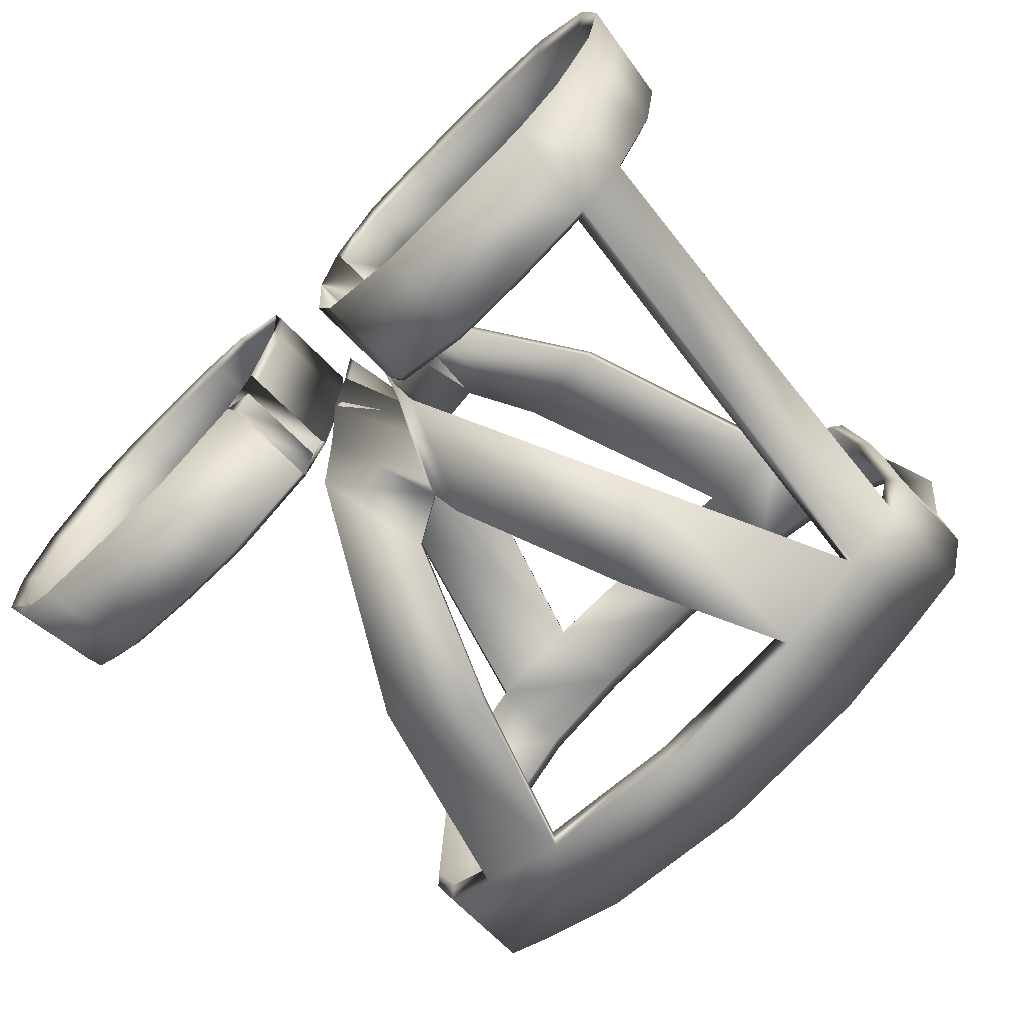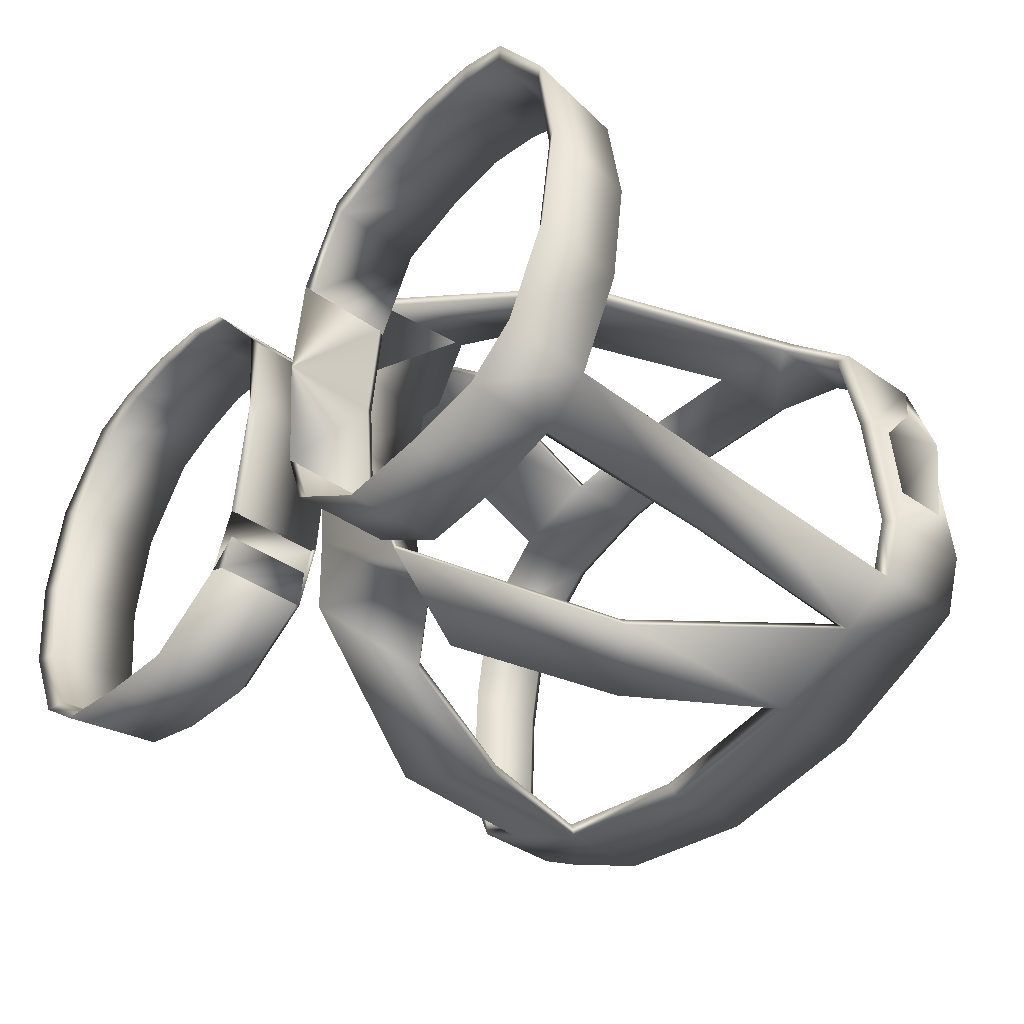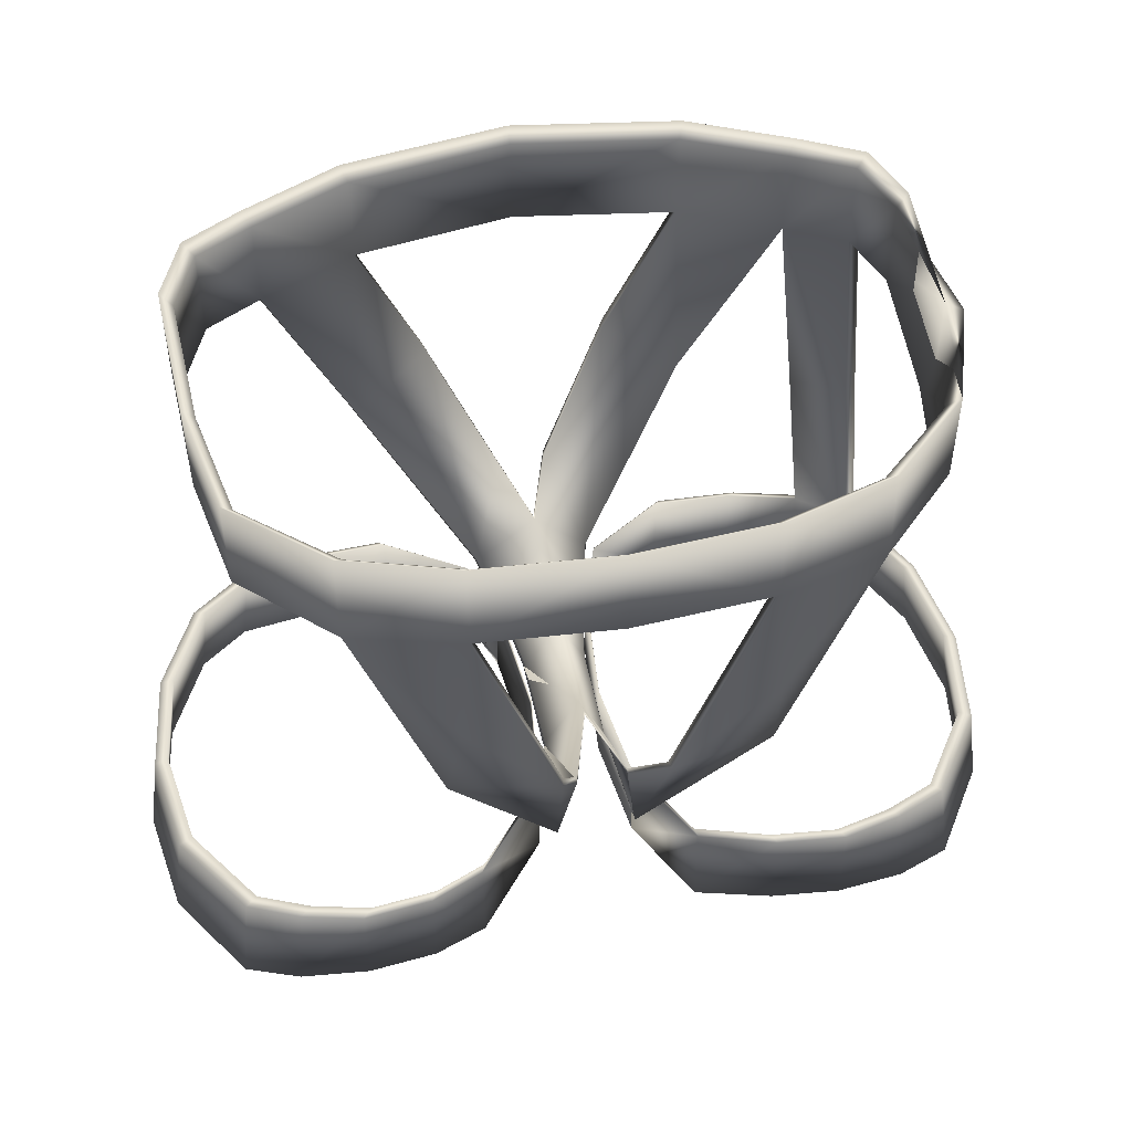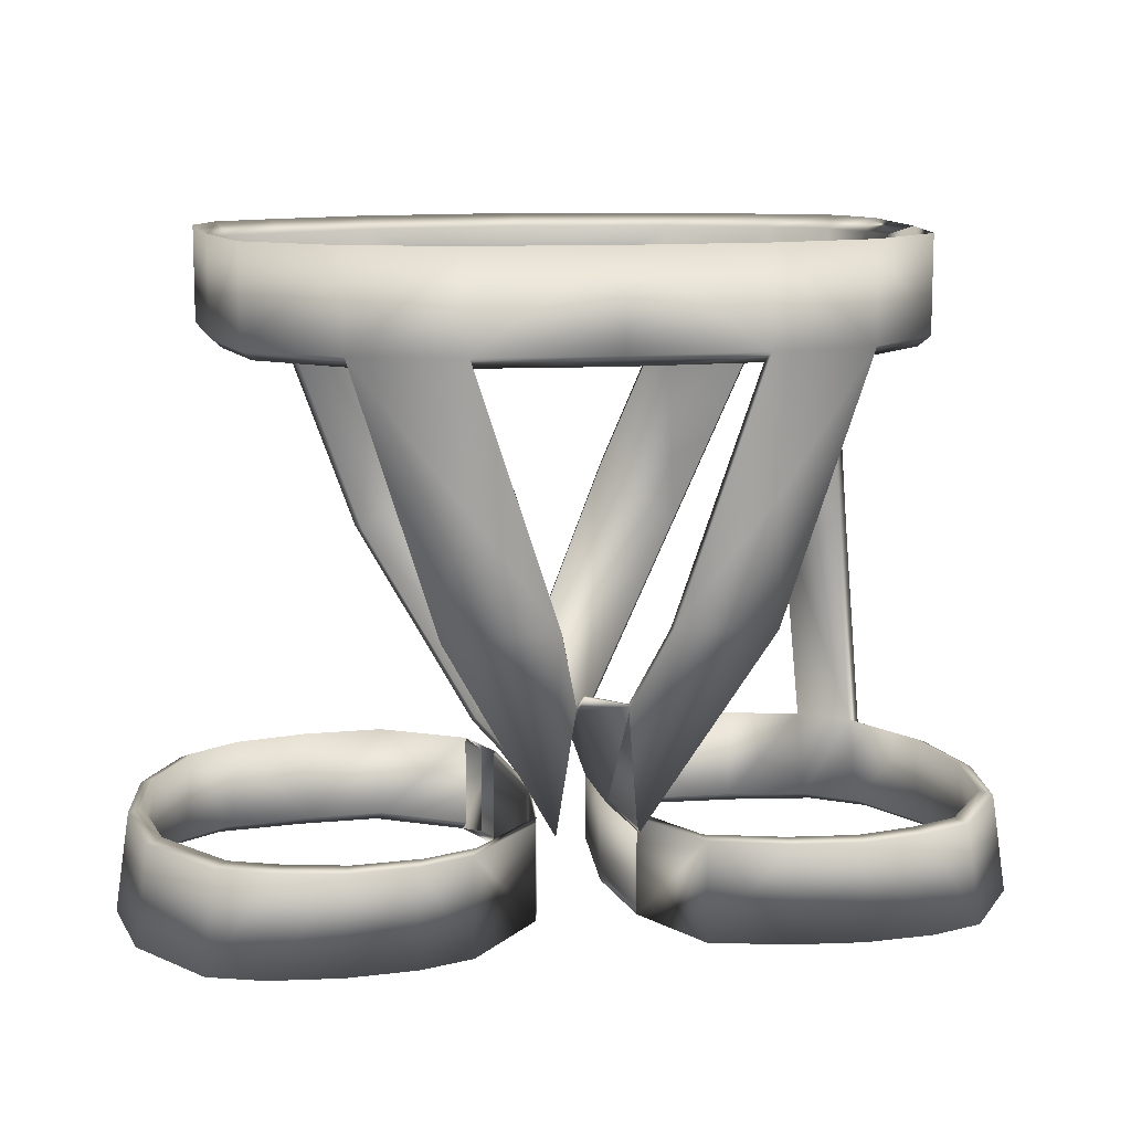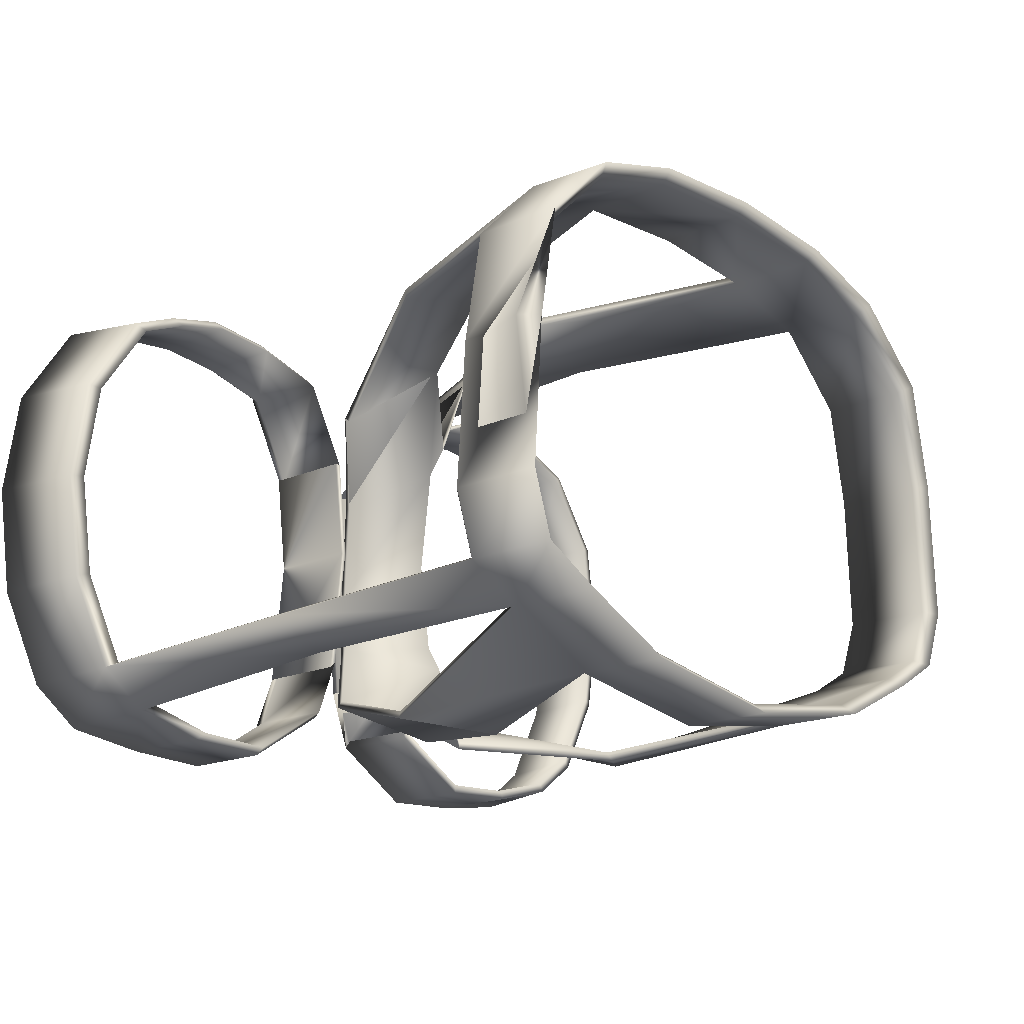
<metadata>
{"format":"obj","ext":"obj","renderer":"f3d","projection":"perspective","resolution":1024,"background":"white","views":[{"elev":-70.4,"azim":44.5,"up":"+Z"},{"elev":-40.7,"azim":49.6,"up":"+Z"},{"elev":49.5,"azim":-11.3,"up":"+Y"},{"elev":11.1,"azim":-11.1,"up":"+Y"},{"elev":-17.4,"azim":131.3,"up":"+Z"}]}
</metadata>
<code>
o Circle.003_Circle.006
v 0.001332 0.003894 -0.000264
v 0.001283 0.003894 -0.000597
v 0.001325 0.003583 -0.000607
v 0.001375 0.003583 -0.000263
v 0.001283 0.003894 6.9e-05
v 0.001325 0.003583 8.1e-05
v 0.001142 0.003894 -0.000879
v 0.000984 0.003894 -0.000997
v 0.001017 0.003583 -0.001022
v 0.001181 0.003583 -0.000899
v 0.0011 0.003894 0.000341
v 0.001136 0.003583 0.000371
v 0.000934 0.003894 0.000412
v 0.000965 0.003583 0.000435
v 0.000745 0.003894 0.000457
v 0.000745 0.003583 0.000457
v 9e-05 0.003894 -0.000263
v 9e-05 0.003583 -0.000263
v 0.000131 0.003583 -0.000701
v 0.000131 0.003894 -0.000701
v 0.000281 0.003894 0.000361
v 0.000281 0.003583 0.000371
v 0.000131 0.003583 8.1e-05
v 0.000131 0.003894 8.1e-05
v 0.000203 0.003894 -0.000899
v 0.000203 0.003583 -0.000899
v 0.000473 0.003583 -0.001072
v 0.000473 0.003894 -0.001072
v 0.000745 0.003894 -0.00106
v 0.000745 0.003583 -0.00106
v 0.000525 0.003894 0.000435
v 0.000525 0.003583 0.000435
v 0.001125 0.005668 -9.1e-05
v 0.001056 0.005668 -0.00056
v 0.001056 0.00537 -0.00056
v 0.001023 0.00537 -9.1e-05
v 0.000959 0.005668 0.000273
v 0.000959 0.00537 0.000273
v 0.000797 0.005668 -0.000858
v 0.000483 0.005668 -0.001003
v 0.000483 0.00537 -0.001003
v 0.000797 0.00537 -0.000858
v 0.000165 0.003972 -0.000865
v 0.000523 0.004626 -0.001051
v 0.000264 0.004818 -0.00109
v 4.4e-05 0.004301 -0.001017
v 0.000712 0.005668 0.000505
v 0.000712 0.00537 0.000519
v 0.000383 0.005668 0.000606
v 0.000383 0.00537 0.000606
v -3.8e-05 0.005668 0.000637
v -3.8e-05 0.00537 0.000637
v 0.000989 0.005668 -0.00076
v 0.000989 0.00537 -0.00076
v 0.000124 0.004592 0.000568
v 0.000415 0.004978 0.000614
v 0.000452 0.004556 0.000486
v 9.5e-05 0.003904 0.000266
v 4.2e-05 0.004322 0.000378
v -3.8e-05 0.004273 -0.000755
v -3.8e-05 0.004219 -0.000668
v 0.000111 0.003927 -0.00065
v -3.8e-05 0.004217 1.1e-05
v 7.1e-05 0.003893 -8.4e-05
v 7.4e-05 0.003883 -0.000433
v -3.8e-05 0.004175 -0.000348
v -0.001116 0.005668 -9.1e-05
v -0.001116 0.00537 -9.1e-05
v -0.001135 0.00537 -0.00056
v -0.001135 0.005668 -0.00056
v -0.000787 0.005668 0.000505
v -0.000787 0.00537 0.000519
v -0.001051 0.00537 0.000273
v -0.001051 0.005668 0.000273
v -0.000872 0.005668 -0.000858
v -0.000872 0.00537 -0.000858
v -0.000559 0.00537 -0.001003
v -0.000559 0.005668 -0.001003
v -3.8e-05 0.005668 -0.001084
v -3.8e-05 0.00537 -0.001084
v -0.000459 0.005668 0.000606
v -0.000459 0.00537 0.000606
v -0.000228 0.003972 -0.000865
v -0.000119 0.004301 -0.001017
v -0.000339 0.004818 -0.00109
v -0.000598 0.004626 -0.001051
v -3.8e-05 0.004284 0.000102
v -0.001052 0.005668 -0.00076
v -0.001052 0.00537 -0.00076
v -0.000199 0.004592 0.000568
v -0.000527 0.004556 0.000486
v -0.000491 0.004978 0.000614
v -0.000118 0.004322 0.000378
v -0.000158 0.003904 0.000266
v -0.000174 0.003927 -0.00065
v -0.000137 0.003883 -0.000433
v -0.000135 0.003893 -8.4e-05
v 0.001062 0.004628 -0.000815
v 0.000886 0.004628 -0.000898
v 0.001378 0.003877 -0.000264
v 0.001424 0.003555 -0.000263
v 0.001372 0.003555 -0.000619
v 0.001328 0.003877 -0.000608
v 0.001328 0.003877 8.1e-05
v 0.001372 0.003555 9.3e-05
v 0.001183 0.003877 -0.0009
v 0.001223 0.003555 -0.000921
v 0.001054 0.003555 -0.001048
v 0.00102 0.003877 -0.001023
v 0.001139 0.003877 0.000363
v 0.001176 0.003555 0.000393
v 0.000968 0.003877 0.000436
v 0.001 0.003555 0.000459
v 0.000772 0.003877 0.000482
v 0.000772 0.003555 0.000482
v 9.3e-05 0.003877 -0.000263
v 0.000136 0.003877 -0.000716
v 0.000136 0.003555 -0.000716
v 9.3e-05 0.003555 -0.000263
v 0.000291 0.003877 0.000383
v 0.000136 0.003877 9.3e-05
v 0.000136 0.003555 9.3e-05
v 0.000291 0.003555 0.000393
v 0.00021 0.003877 -0.000921
v 0.000489 0.003877 -0.0011
v 0.000489 0.003555 -0.0011
v 0.00021 0.003555 -0.000921
v 0.000772 0.003555 -0.001087
v 0.000772 0.003877 -0.001087
v 0.000544 0.003877 0.000459
v 0.000544 0.003555 0.000459
v 0.00106 0.005713 -8.5e-05
v 0.00106 0.005404 -8.5e-05
v 0.001093 0.005404 -0.000571
v 0.001093 0.005713 -0.000571
v 0.000993 0.005713 0.000296
v 0.000993 0.005404 0.000296
v 0.000826 0.005713 -0.000883
v 0.000826 0.005404 -0.000883
v 0.0005 0.005404 -0.001036
v 0.0005 0.005713 -0.001036
v 0.000172 0.003958 -0.000887
v 4.7e-05 0.004299 -0.001043
v 0.000274 0.004833 -0.001121
v 0.000541 0.004635 -0.001079
v 0.000737 0.005713 0.000541
v 0.000737 0.005404 0.000555
v 0.000397 0.005713 0.000645
v 0.000397 0.005404 0.000645
v -3.9e-05 0.005713 0.000677
v -3.9e-05 0.005404 0.000677
v 0.001024 0.005713 -0.000778
v 0.001024 0.005404 -0.000778
v 0.00013 0.0046 0.0006
v 0.000468 0.004563 0.000515
v 0.000431 0.004999 0.000651
v 4.4e-05 0.00432 0.000401
v 0.0001 0.003887 0.000283
v -3.9e-05 0.004269 -0.000773
v 0.000115 0.003912 -0.000663
v -3.9e-05 0.004214 -0.000682
v -3.9e-05 0.004213 2e-05
v -3.9e-05 0.004168 -0.000351
v 7.8e-05 0.003867 -0.000439
v 7.4e-05 0.003876 -7.8e-05
v -0.001154 0.005713 -8.5e-05
v -0.001173 0.005713 -0.000571
v -0.001173 0.005404 -0.000571
v -0.001154 0.005404 -8.5e-05
v -0.000814 0.005713 0.000541
v -0.001086 0.005713 0.000296
v -0.001086 0.005404 0.000296
v -0.000814 0.005404 0.000555
v -0.000902 0.005713 -0.000883
v -0.000578 0.005713 -0.001036
v -0.000578 0.005404 -0.001036
v -0.000902 0.005404 -0.000883
v -3.9e-05 0.005404 -0.00112
v -3.9e-05 0.005713 -0.00112
v -0.000475 0.005713 0.000645
v -0.000475 0.005404 0.000645
v -0.000236 0.003958 -0.000887
v -0.000618 0.004635 -0.001079
v -0.00035 0.004833 -0.001121
v -0.000123 0.004299 -0.001043
v -3.9e-05 0.004281 0.000115
v -0.001088 0.005713 -0.000778
v -0.001088 0.005404 -0.000778
v -0.000206 0.0046 0.0006
v -0.000508 0.004999 0.000651
v -0.000545 0.004563 0.000515
v -0.000163 0.003887 0.000283
v -0.000122 0.00432 0.000401
v -0.000179 0.003912 -0.000663
v -0.000139 0.003876 -7.8e-05
v -0.000142 0.003867 -0.000439
v 0.001099 0.004638 -0.000834
v 0.000917 0.004638 -0.000924
v -0.000186 0.003894 8.1e-05
v -0.000146 0.003894 -0.000263
v -0.000186 0.003583 8.1e-05
v -0.000419 0.003894 0.000361
v -0.000191 0.003877 9.3e-05
v -0.000191 0.003555 9.3e-05
v -0.00015 0.003877 -0.000263
v -0.000434 0.003877 0.000383
v -0.000434 0.003555 0.000393
v -0.000611 0.003877 0.000459
v -0.000591 0.003894 0.000435
v -0.000611 0.003555 0.000459
v -0.000838 0.003877 0.000482
v -0.000838 0.003555 0.000482
v -0.001034 0.003877 0.000436
v -0.00081 0.003894 0.000457
v -0.00081 0.003583 0.000457
v -0.000999 0.003894 0.000412
v -0.001166 0.003894 0.000341
v -0.00103 0.003583 0.000435
v -0.001202 0.003583 0.000371
v -0.001066 0.003555 0.000459
v -0.001243 0.003555 0.000393
v -0.001205 0.003877 0.000363
v -0.001438 0.003555 9.3e-05
v -0.00139 0.003583 8.1e-05
v -0.001395 0.003877 8.1e-05
v -0.001491 0.003555 -0.000263
v -0.001444 0.003877 -0.000264
v -0.001438 0.003555 -0.000619
v -0.001441 0.003583 -0.000263
v -0.001397 0.003894 -0.000264
v -0.00139 0.003583 -0.000607
v -0.001348 0.003894 -0.000597
v -0.001246 0.003583 -0.000899
v -0.001209 0.003894 -0.000879
v -0.001083 0.003583 -0.001022
v -0.00129 0.003555 -0.000921
v -0.00125 0.003877 -0.0009
v -0.001119 0.003555 -0.001048
v -0.000838 0.003555 -0.001087
v -0.001086 0.003877 -0.001023
v -0.00105 0.003894 -0.000997
v -0.000838 0.003877 -0.001087
v -0.000557 0.003877 -0.0011
v -0.00081 0.003894 -0.00106
v -0.00081 0.003583 -0.00106
v -0.000539 0.003894 -0.001072
v -0.000539 0.003583 -0.001072
v -0.000259 0.003894 -0.000899
v -0.000186 0.003894 -0.000701
v -0.000259 0.003583 -0.000899
v -0.000268 0.003877 -0.000921
v -0.000191 0.003877 -0.000716
v -0.000268 0.003555 -0.000921
v -0.000557 0.003555 -0.0011
v -0.000191 0.003555 -0.000716
v -0.00015 0.003555 -0.000263
v -0.000186 0.003583 -0.000701
v -0.000146 0.003583 -0.000263
v -0.001395 0.003877 -0.000608
v -0.001348 0.003894 6.9e-05
v -0.000591 0.003583 0.000435
v -0.000419 0.003583 0.000371
f 1 2 3 4
f 5 1 4 6
f 7 8 9 10
f 11 5 6 12
f 13 11 12 14
f 15 13 14 16
f 2 7 10 3
f 17 18 19 20
f 21 22 23 24
f 25 26 27 28
f 8 29 30 9
f 24 23 18 17
f 31 32 22 21
f 15 16 32 31
f 20 19 26 25
f 28 27 30 29
f 33 34 35 36
f 37 33 36 38
f 39 40 41 42
f 43 44 45 46
f 47 37 38 48
f 49 47 48 50
f 51 49 50 52
f 53 39 42 54
f 55 56 57
f 50 56 55
f 55 57 58 59
f 60 61 62 43 46
f 63 64 65 66
f 67 68 69 70
f 44 42 41 45
f 56 50 48
f 56 48 57
f 66 65 62 61
f 71 72 73 74
f 75 76 77 78
f 40 79 80 41
f 74 73 68 67
f 81 82 72 71
f 83 84 85 86
f 59 58 64 63 87
f 51 52 82 81
f 88 89 76 75
f 90 91 92
f 82 90 92
f 90 93 94 91
f 60 84 83 95 61
f 63 66 96 97
f 86 85 77 76
f 92 72 82
f 92 91 72
f 66 61 95 96
f 78 77 80 79
f 93 87 63 97 94
f 34 53 54 35
f 70 69 89 88
f 98 54 42 99
f 7 98 99 8
f 100 101 102 103
f 104 105 101 100
f 106 107 108 109
f 110 111 105 104
f 112 113 111 110
f 114 115 113 112
f 103 102 107 106
f 116 117 118 119
f 120 121 122 123
f 124 125 126 127
f 109 108 128 129
f 121 116 119 122
f 130 120 123 131
f 114 130 131 115
f 117 124 127 118
f 125 129 128 126
f 132 133 134 135
f 136 137 133 132
f 138 139 140 141
f 142 143 144 145
f 146 147 137 136
f 148 149 147 146
f 150 151 149 148
f 152 153 139 138
f 154 155 156
f 149 154 156
f 154 157 158 155
f 159 143 142 160 161
f 162 163 164 165
f 166 167 168 169
f 145 144 140 139
f 156 147 149
f 156 155 147
f 163 161 160 164
f 170 171 172 173
f 174 175 176 177
f 141 140 178 179
f 171 166 169 172
f 180 170 173 181
f 182 183 184 185
f 157 186 162 165 158
f 150 180 181 151
f 187 174 177 188
f 189 190 191
f 181 190 189
f 189 191 192 193
f 159 161 194 182 185
f 162 195 196 163
f 183 177 176 184
f 190 181 173
f 190 173 191
f 163 196 194 161
f 175 179 178 176
f 193 192 195 162 186
f 135 134 153 152
f 167 187 188 168
f 197 198 139 153
f 106 109 198 197
f 16 14 113 115
f 82 52 151 181
f 3 10 107 102
f 84 60 159 185
f 35 54 153 134
f 20 25 124 117
f 70 88 187 167
f 2 1 100 103
f 29 8 109 129
f 91 94 192 191
f 1 5 104 100
f 55 59 157 154
f 36 35 134 133
f 97 96 196 195
f 43 62 160 142
f 51 81 180 150
f 99 42 139 198
f 38 36 133 137
f 8 99 198 109
f 5 11 110 104
f 48 38 137 147
f 80 77 176 178
f 67 70 167 166
f 52 50 149 151
f 13 15 114 112
f 50 55 154 149
f 17 20 117 116
f 71 74 171 170
f 32 16 115 131
f 75 78 175 174
f 21 24 121 120
f 68 73 172 169
f 25 28 125 124
f 81 71 170 180
f 79 40 141 179
f 83 86 183 182
f 9 30 128 108
f 86 76 177 183
f 59 87 186 157
f 31 21 120 130
f 88 75 174 187
f 76 89 188 177
f 28 29 129 125
f 90 82 181 189
f 34 33 132 135
f 33 37 136 132
f 87 93 193 186
f 95 83 182 194
f 93 90 189 193
f 45 41 140 144
f 96 95 194 196
f 72 91 191 173
f 98 7 106 197
f 74 67 166 171
f 37 47 146 136
f 54 98 197 153
f 7 2 103 106
f 49 51 150 148
f 10 9 108 107
f 64 58 158 165
f 14 12 111 113
f 39 53 152 138
f 18 23 122 119
f 26 19 118 127
f 62 65 164 160
f 22 32 131 123
f 65 64 165 164
f 69 68 169 168
f 46 45 144 143
f 11 13 112 110
f 73 72 173 172
f 42 44 145 139
f 19 18 119 118
f 41 80 178 140
f 53 34 135 152
f 23 22 123 122
f 27 26 127 126
f 77 85 184 176
f 57 48 147 155
f 30 27 126 128
f 85 84 185 184
f 15 31 130 114
f 89 69 168 188
f 58 57 155 158
f 60 46 143 159
f 94 97 195 192
f 24 17 116 121
f 40 39 138 141
f 4 3 102 101
f 6 4 101 105
f 44 43 142 145
f 12 6 105 111
f 78 79 179 175
f 47 49 148 146
f 200 199 203 205
f 199 200 258 201
f 202 199 201 262
f 199 202 206 203
f 206 207 204 203
f 203 204 256 205
f 202 209 208 206
f 208 210 207 206
f 209 214 211 208
f 211 212 210 208
f 211 213 220 212
f 214 216 213 211
f 214 209 261 215
f 214 215 218 216
f 216 217 222 213
f 216 218 219 217
f 218 215 212 220
f 219 218 220 221
f 213 222 221 220
f 224 219 221 223
f 222 225 223 221
f 229 224 223 226
f 225 227 226 223
f 227 259 228 226
f 231 229 226 228
f 260 224 229 230
f 230 229 231 232
f 232 231 233 234
f 233 231 228 236
f 234 233 235 241
f 235 233 236 238
f 259 237 236 228
f 237 240 238 236
f 245 235 238 239
f 240 242 239 238
f 241 244 242 240
f 234 241 240 237
f 243 254 239 242
f 244 246 243 242
f 241 235 245 244
f 246 244 245 247
f 246 248 251 243
f 248 246 247 250
f 248 249 252 251
f 249 248 250 257
f 252 255 253 251
f 251 253 254 243
f 250 247 254 253
f 257 250 253 255
f 258 257 255 256
f 205 256 255 252
f 200 249 257 258
f 201 258 256 204
f 247 245 239 254
f 249 200 205 252
f 232 234 237 259
f 230 232 259 227
f 260 230 227 225
f 217 260 225 222
f 217 219 224 260
f 215 261 210 212
f 261 262 207 210
f 209 202 262 261
f 262 201 204 207

</code>
